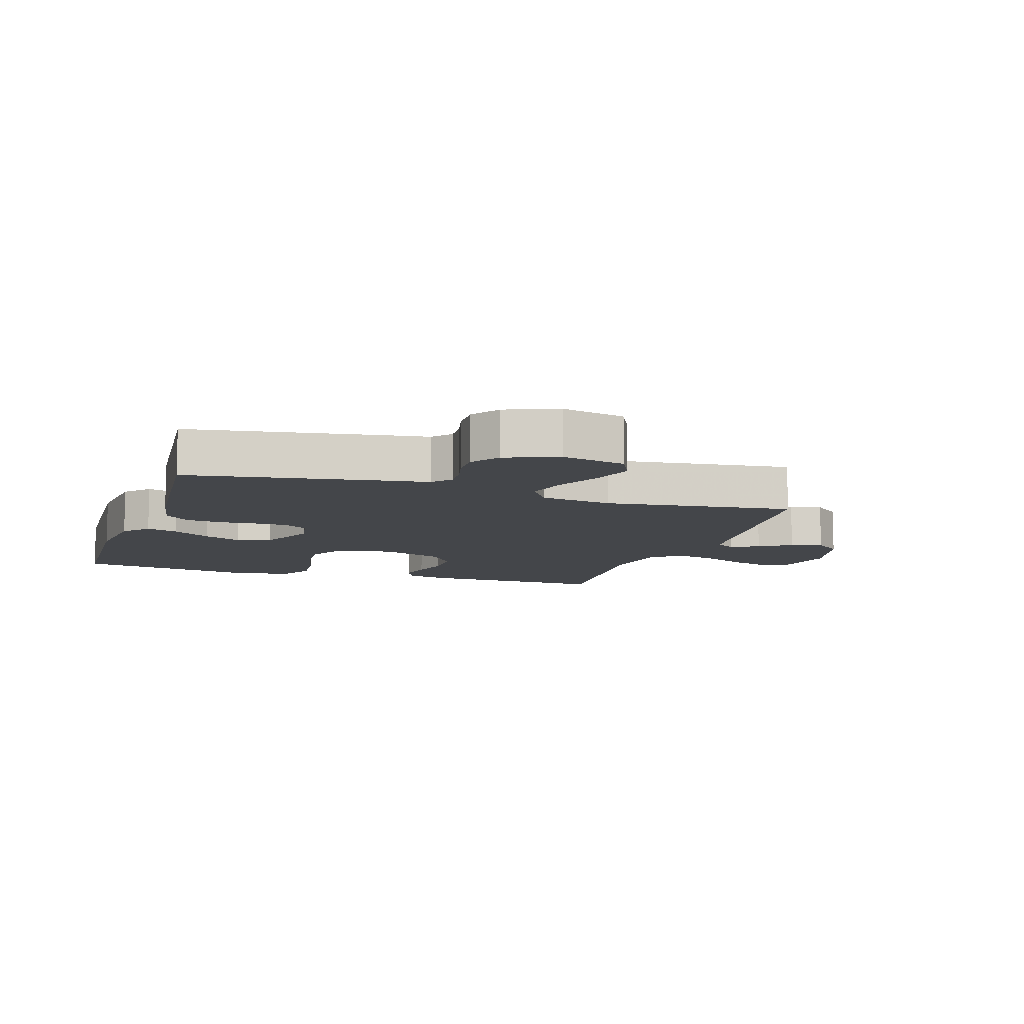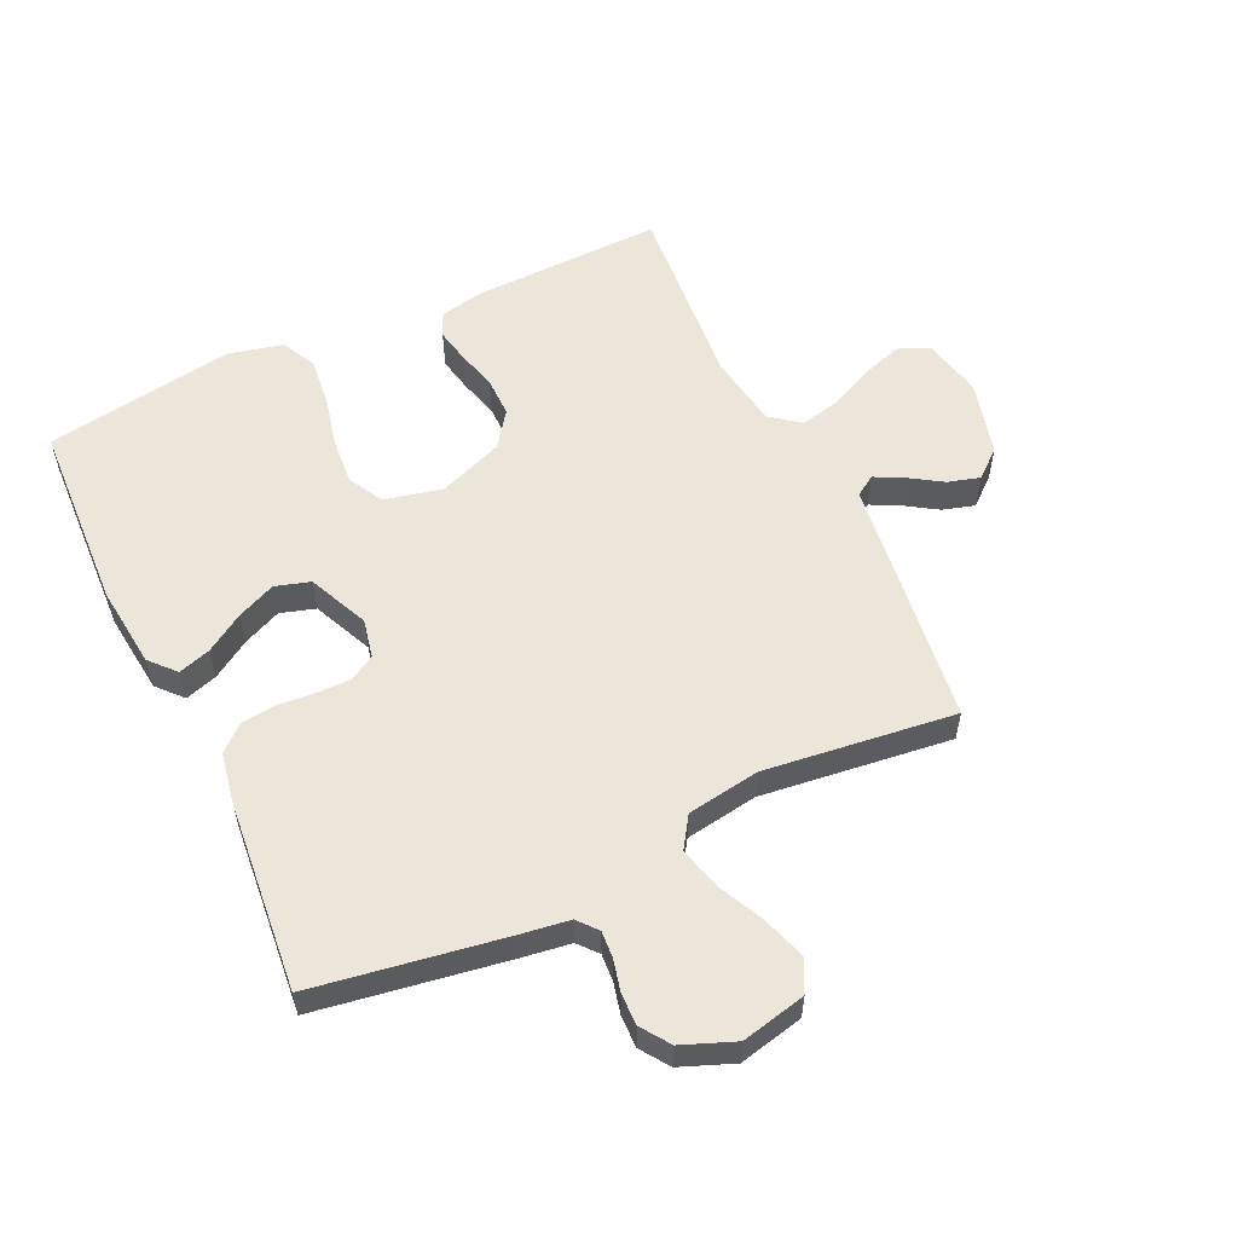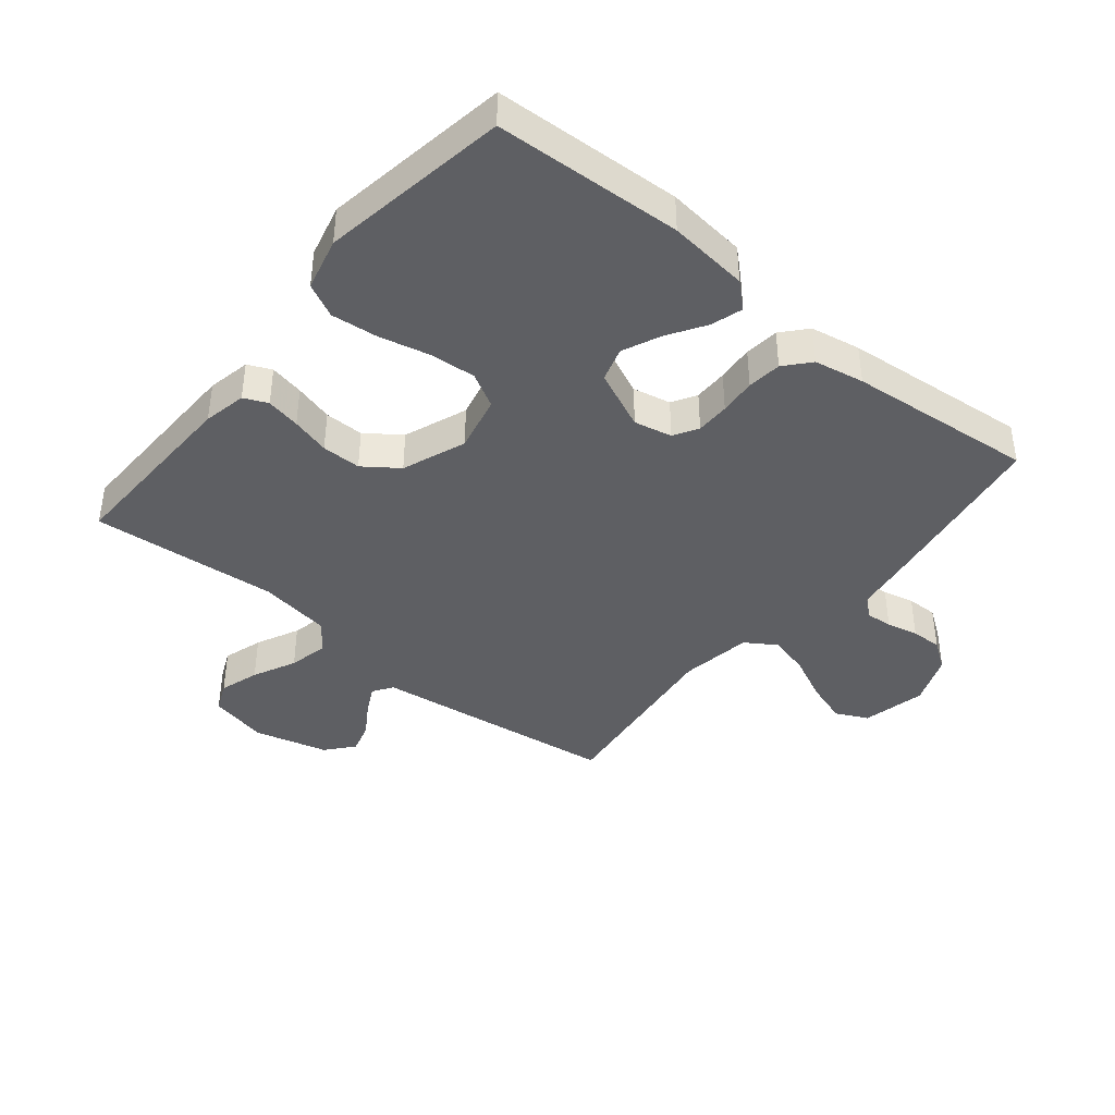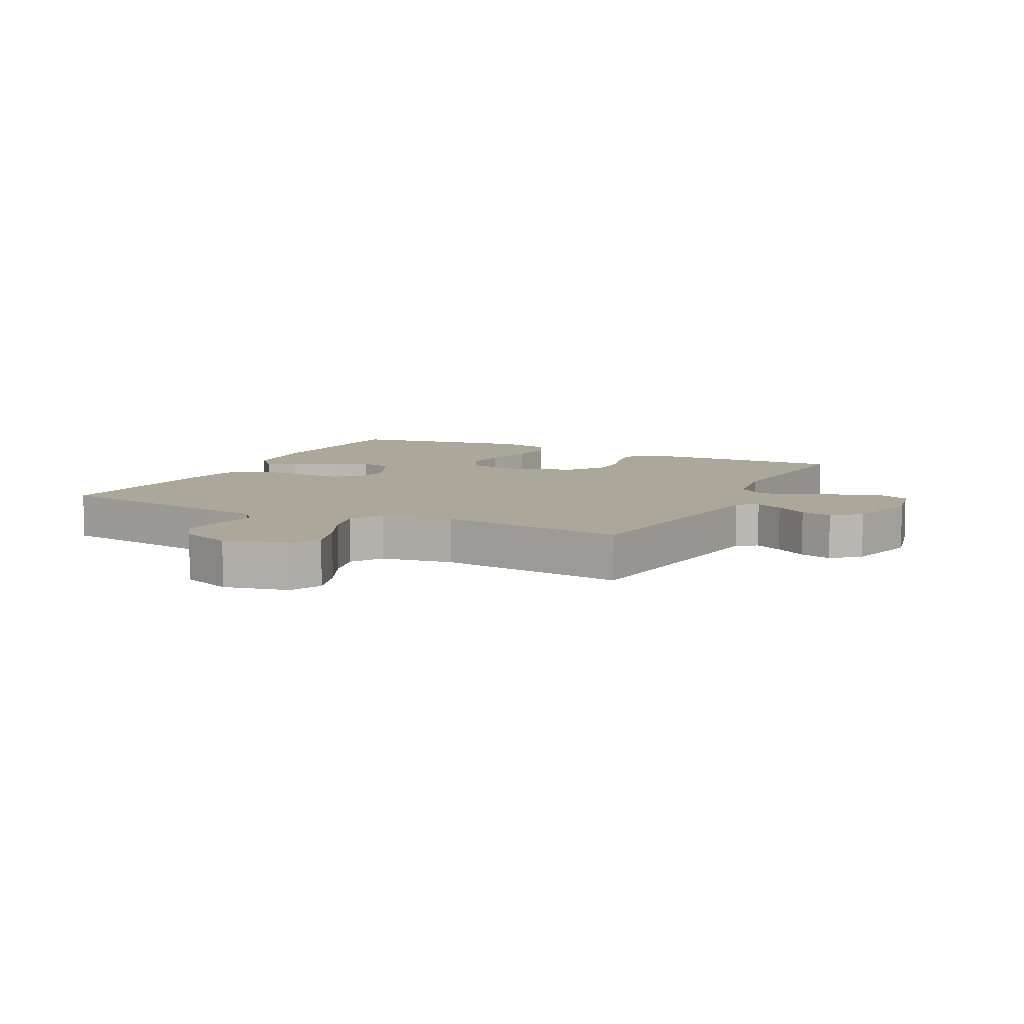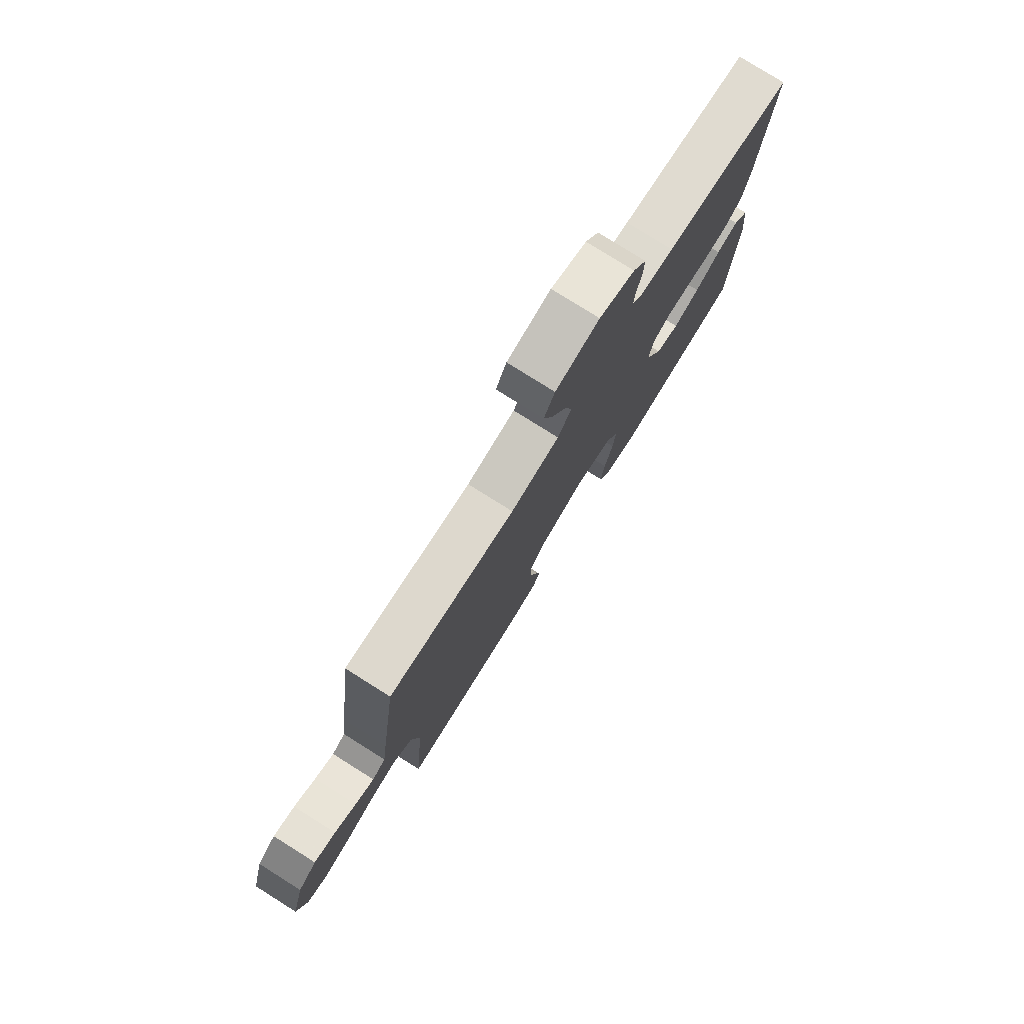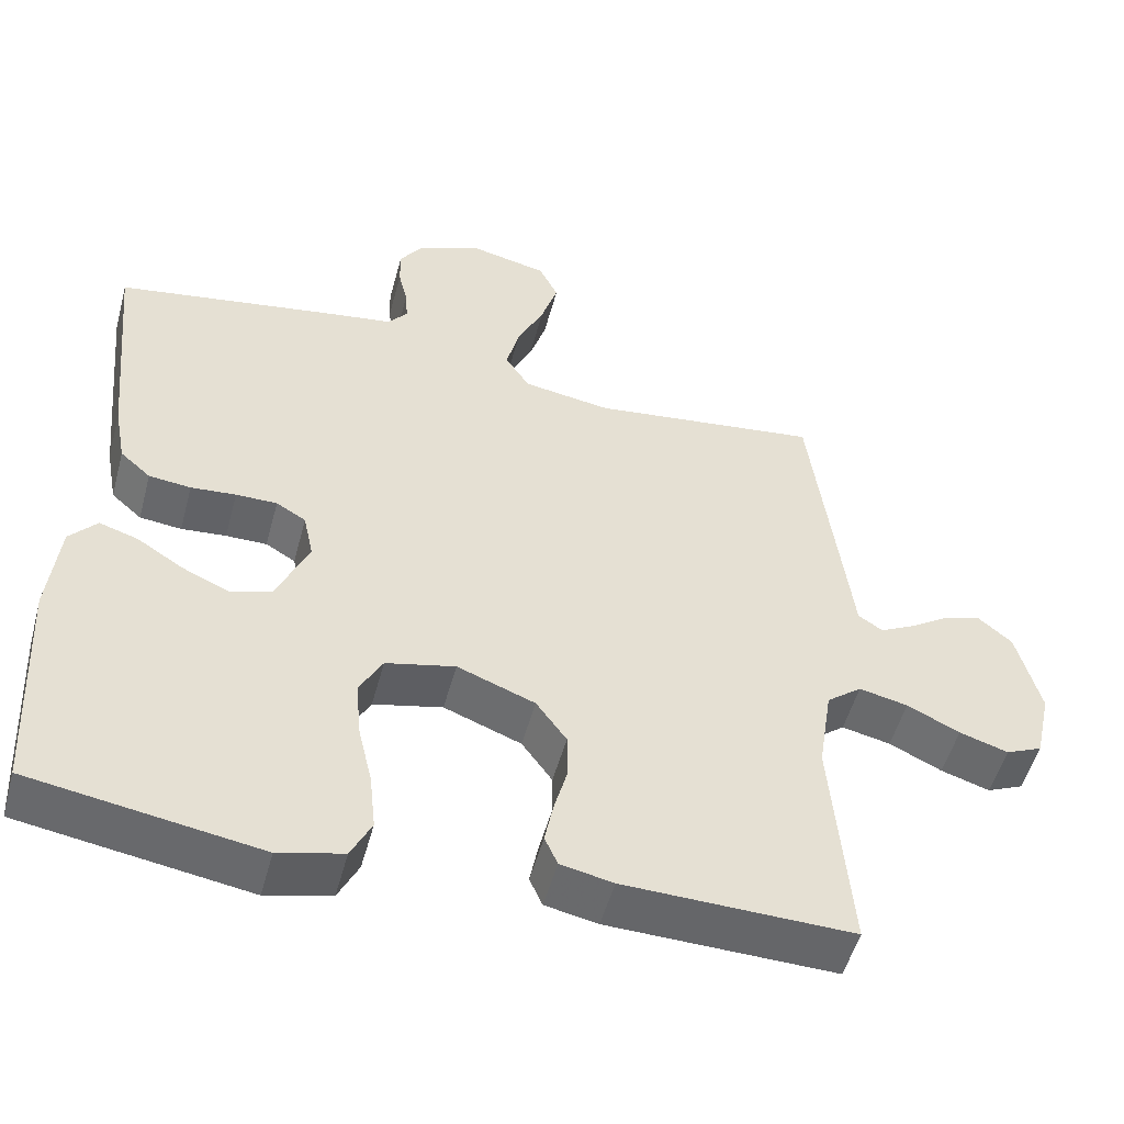
<metadata>
{"format":"obj","ext":"obj","renderer":"f3d","projection":"perspective","resolution":1024,"background":"white","views":[{"elev":-9.4,"azim":-18.0,"up":"+Y"},{"elev":56.4,"azim":-25.3,"up":"+Y"},{"elev":-40.8,"azim":-129.4,"up":"+Y"},{"elev":8.2,"azim":26.4,"up":"+Y"},{"elev":78.7,"azim":122.1,"up":"+Z"},{"elev":-51.6,"azim":-15.0,"up":"+Z"}]}
</metadata>
<code>
v -0.5 0.07 -0.5
v -0.515 0.07 -0.2
v -0.501 0.07 -0.071
v -0.465 0.07 -0.031
v -0.414 0.07 -0.047
v -0.354 0.07 -0.085
v -0.293 0.07 -0.112
v -0.238 0.07 -0.095
v -0.196 0.07 0
v -0.209 0.07 0.061
v -0.248 0.07 0.084
v -0.302 0.07 0.084
v -0.361 0.07 0.079
v -0.416 0.07 0.085
v -0.456 0.07 0.12
v -0.471 0.07 0.2
v -0.5 0.07 0.5
v -0.2 0.07 0.549
v -0.124 0.07 0.56
v -0.098 0.07 0.591
v -0.101 0.07 0.634
v -0.113 0.07 0.684
v -0.114 0.07 0.734
v -0.083 0.07 0.779
v 0 0.07 0.812
v 0.102 0.07 0.789
v 0.127 0.07 0.738
v 0.105 0.07 0.67
v 0.07 0.07 0.596
v 0.053 0.07 0.53
v 0.085 0.07 0.481
v 0.2 0.07 0.463
v 0.5 0.07 0.5
v 0.539 0.07 0.2
v 0.551 0.07 0.105
v 0.583 0.07 0.084
v 0.628 0.07 0.107
v 0.679 0.07 0.14
v 0.73 0.07 0.155
v 0.774 0.07 0.118
v 0.805 0.07 0
v 0.784 0.07 -0.095
v 0.736 0.07 -0.116
v 0.672 0.07 -0.096
v 0.603 0.07 -0.063
v 0.539 0.07 -0.049
v 0.493 0.07 -0.085
v 0.475 0.07 -0.2
v 0.5 0.07 -0.5
v 0.2 0.07 -0.493
v 0.131 0.07 -0.479
v 0.114 0.07 -0.441
v 0.125 0.07 -0.386
v 0.142 0.07 -0.324
v 0.142 0.07 -0.261
v 0.102 0.07 -0.206
v 0 0.07 -0.167
v -0.091 0.07 -0.188
v -0.121 0.07 -0.243
v -0.115 0.07 -0.317
v -0.096 0.07 -0.398
v -0.088 0.07 -0.473
v -0.115 0.07 -0.527
v -0.2 0.07 -0.548
v -0.5 0 -0.5
v -0.515 0 -0.2
v -0.501 0 -0.071
v -0.465 0 -0.031
v -0.414 0 -0.047
v -0.354 0 -0.085
v -0.293 0 -0.112
v -0.238 0 -0.095
v -0.196 0 0
v -0.209 0 0.061
v -0.248 0 0.084
v -0.302 0 0.084
v -0.361 0 0.079
v -0.416 0 0.085
v -0.456 0 0.12
v -0.471 0 0.2
v -0.5 0 0.5
v -0.2 0 0.549
v -0.124 0 0.56
v -0.098 0 0.591
v -0.101 0 0.634
v -0.113 0 0.684
v -0.114 0 0.734
v -0.083 0 0.779
v 0 0 0.812
v 0.102 0 0.789
v 0.127 0 0.738
v 0.105 0 0.67
v 0.07 0 0.596
v 0.053 0 0.53
v 0.085 0 0.481
v 0.2 0 0.463
v 0.5 0 0.5
v 0.539 0 0.2
v 0.551 0 0.105
v 0.583 0 0.084
v 0.628 0 0.107
v 0.679 0 0.14
v 0.73 0 0.155
v 0.774 0 0.118
v 0.805 0 0
v 0.784 0 -0.095
v 0.736 0 -0.116
v 0.672 0 -0.096
v 0.603 0 -0.063
v 0.539 0 -0.049
v 0.493 0 -0.085
v 0.475 0 -0.2
v 0.5 0 -0.5
v 0.2 0 -0.493
v 0.131 0 -0.479
v 0.114 0 -0.441
v 0.125 0 -0.386
v 0.142 0 -0.324
v 0.142 0 -0.261
v 0.102 0 -0.206
v 0 0 -0.167
v -0.091 0 -0.188
v -0.121 0 -0.243
v -0.115 0 -0.317
v -0.096 0 -0.398
v -0.088 0 -0.473
v -0.115 0 -0.527
v -0.2 0 -0.548
f 4 5 6
f 3 4 6
f 2 3 6
f 1 2 6
f 64 1 6
f 63 64 6
f 62 63 6
f 61 62 6
f 60 61 6
f 59 60 6 7
f 58 59 7 8
f 57 58 8 9
f 56 57 9 10
f 52 53 54
f 51 52 54
f 50 51 54
f 49 50 54
f 48 49 54
f 47 48 54 55
f 46 47 55 56
f 43 44 45
f 42 43 45
f 41 42 45
f 40 41 45
f 39 40 45
f 38 39 45
f 37 38 45
f 36 37 45 46
f 46 56 10
f 36 46 10
f 35 36 10
f 35 10 11
f 34 35 11
f 33 34 11
f 32 33 11
f 27 28 29
f 26 27 29
f 25 26 29
f 24 25 29
f 23 24 29
f 22 23 29
f 21 22 29
f 20 21 29 30
f 19 20 30 31
f 18 19 31
f 17 18 31
f 16 17 31
f 15 16 31
f 14 15 31
f 13 14 31
f 12 13 31
f 11 12 31 32
f 70 69 68
f 70 68 67
f 70 67 66
f 70 66 65
f 70 65 128
f 70 128 127
f 70 127 126
f 70 126 125
f 70 125 124
f 71 70 124 123
f 72 71 123 122
f 73 72 122 121
f 74 73 121 120
f 118 117 116
f 118 116 115
f 118 115 114
f 118 114 113
f 118 113 112
f 119 118 112 111
f 120 119 111 110
f 109 108 107
f 109 107 106
f 109 106 105
f 109 105 104
f 109 104 103
f 109 103 102
f 109 102 101
f 110 109 101 100
f 74 120 110
f 74 110 100
f 74 100 99
f 75 74 99
f 75 99 98
f 75 98 97
f 75 97 96
f 93 92 91
f 93 91 90
f 93 90 89
f 93 89 88
f 93 88 87
f 93 87 86
f 93 86 85
f 94 93 85 84
f 95 94 84 83
f 95 83 82
f 95 82 81
f 95 81 80
f 95 80 79
f 95 79 78
f 95 78 77
f 95 77 76
f 96 95 76 75
f 1 65 66 2
f 2 66 67 3
f 3 67 68 4
f 4 68 69 5
f 5 69 70 6
f 6 70 71 7
f 7 71 72 8
f 8 72 73 9
f 9 73 74 10
f 10 74 75 11
f 11 75 76 12
f 12 76 77 13
f 13 77 78 14
f 14 78 79 15
f 15 79 80 16
f 16 80 81 17
f 17 81 82 18
f 18 82 83 19
f 19 83 84 20
f 20 84 85 21
f 21 85 86 22
f 22 86 87 23
f 23 87 88 24
f 24 88 89 25
f 25 89 90 26
f 26 90 91 27
f 27 91 92 28
f 28 92 93 29
f 29 93 94 30
f 30 94 95 31
f 31 95 96 32
f 32 96 97 33
f 33 97 98 34
f 34 98 99 35
f 35 99 100 36
f 36 100 101 37
f 37 101 102 38
f 38 102 103 39
f 39 103 104 40
f 40 104 105 41
f 41 105 106 42
f 42 106 107 43
f 43 107 108 44
f 44 108 109 45
f 45 109 110 46
f 46 110 111 47
f 47 111 112 48
f 48 112 113 49
f 49 113 114 50
f 50 114 115 51
f 51 115 116 52
f 52 116 117 53
f 53 117 118 54
f 54 118 119 55
f 55 119 120 56
f 56 120 121 57
f 57 121 122 58
f 58 122 123 59
f 59 123 124 60
f 60 124 125 61
f 61 125 126 62
f 62 126 127 63
f 63 127 128 64
f 64 128 65 1

</code>
